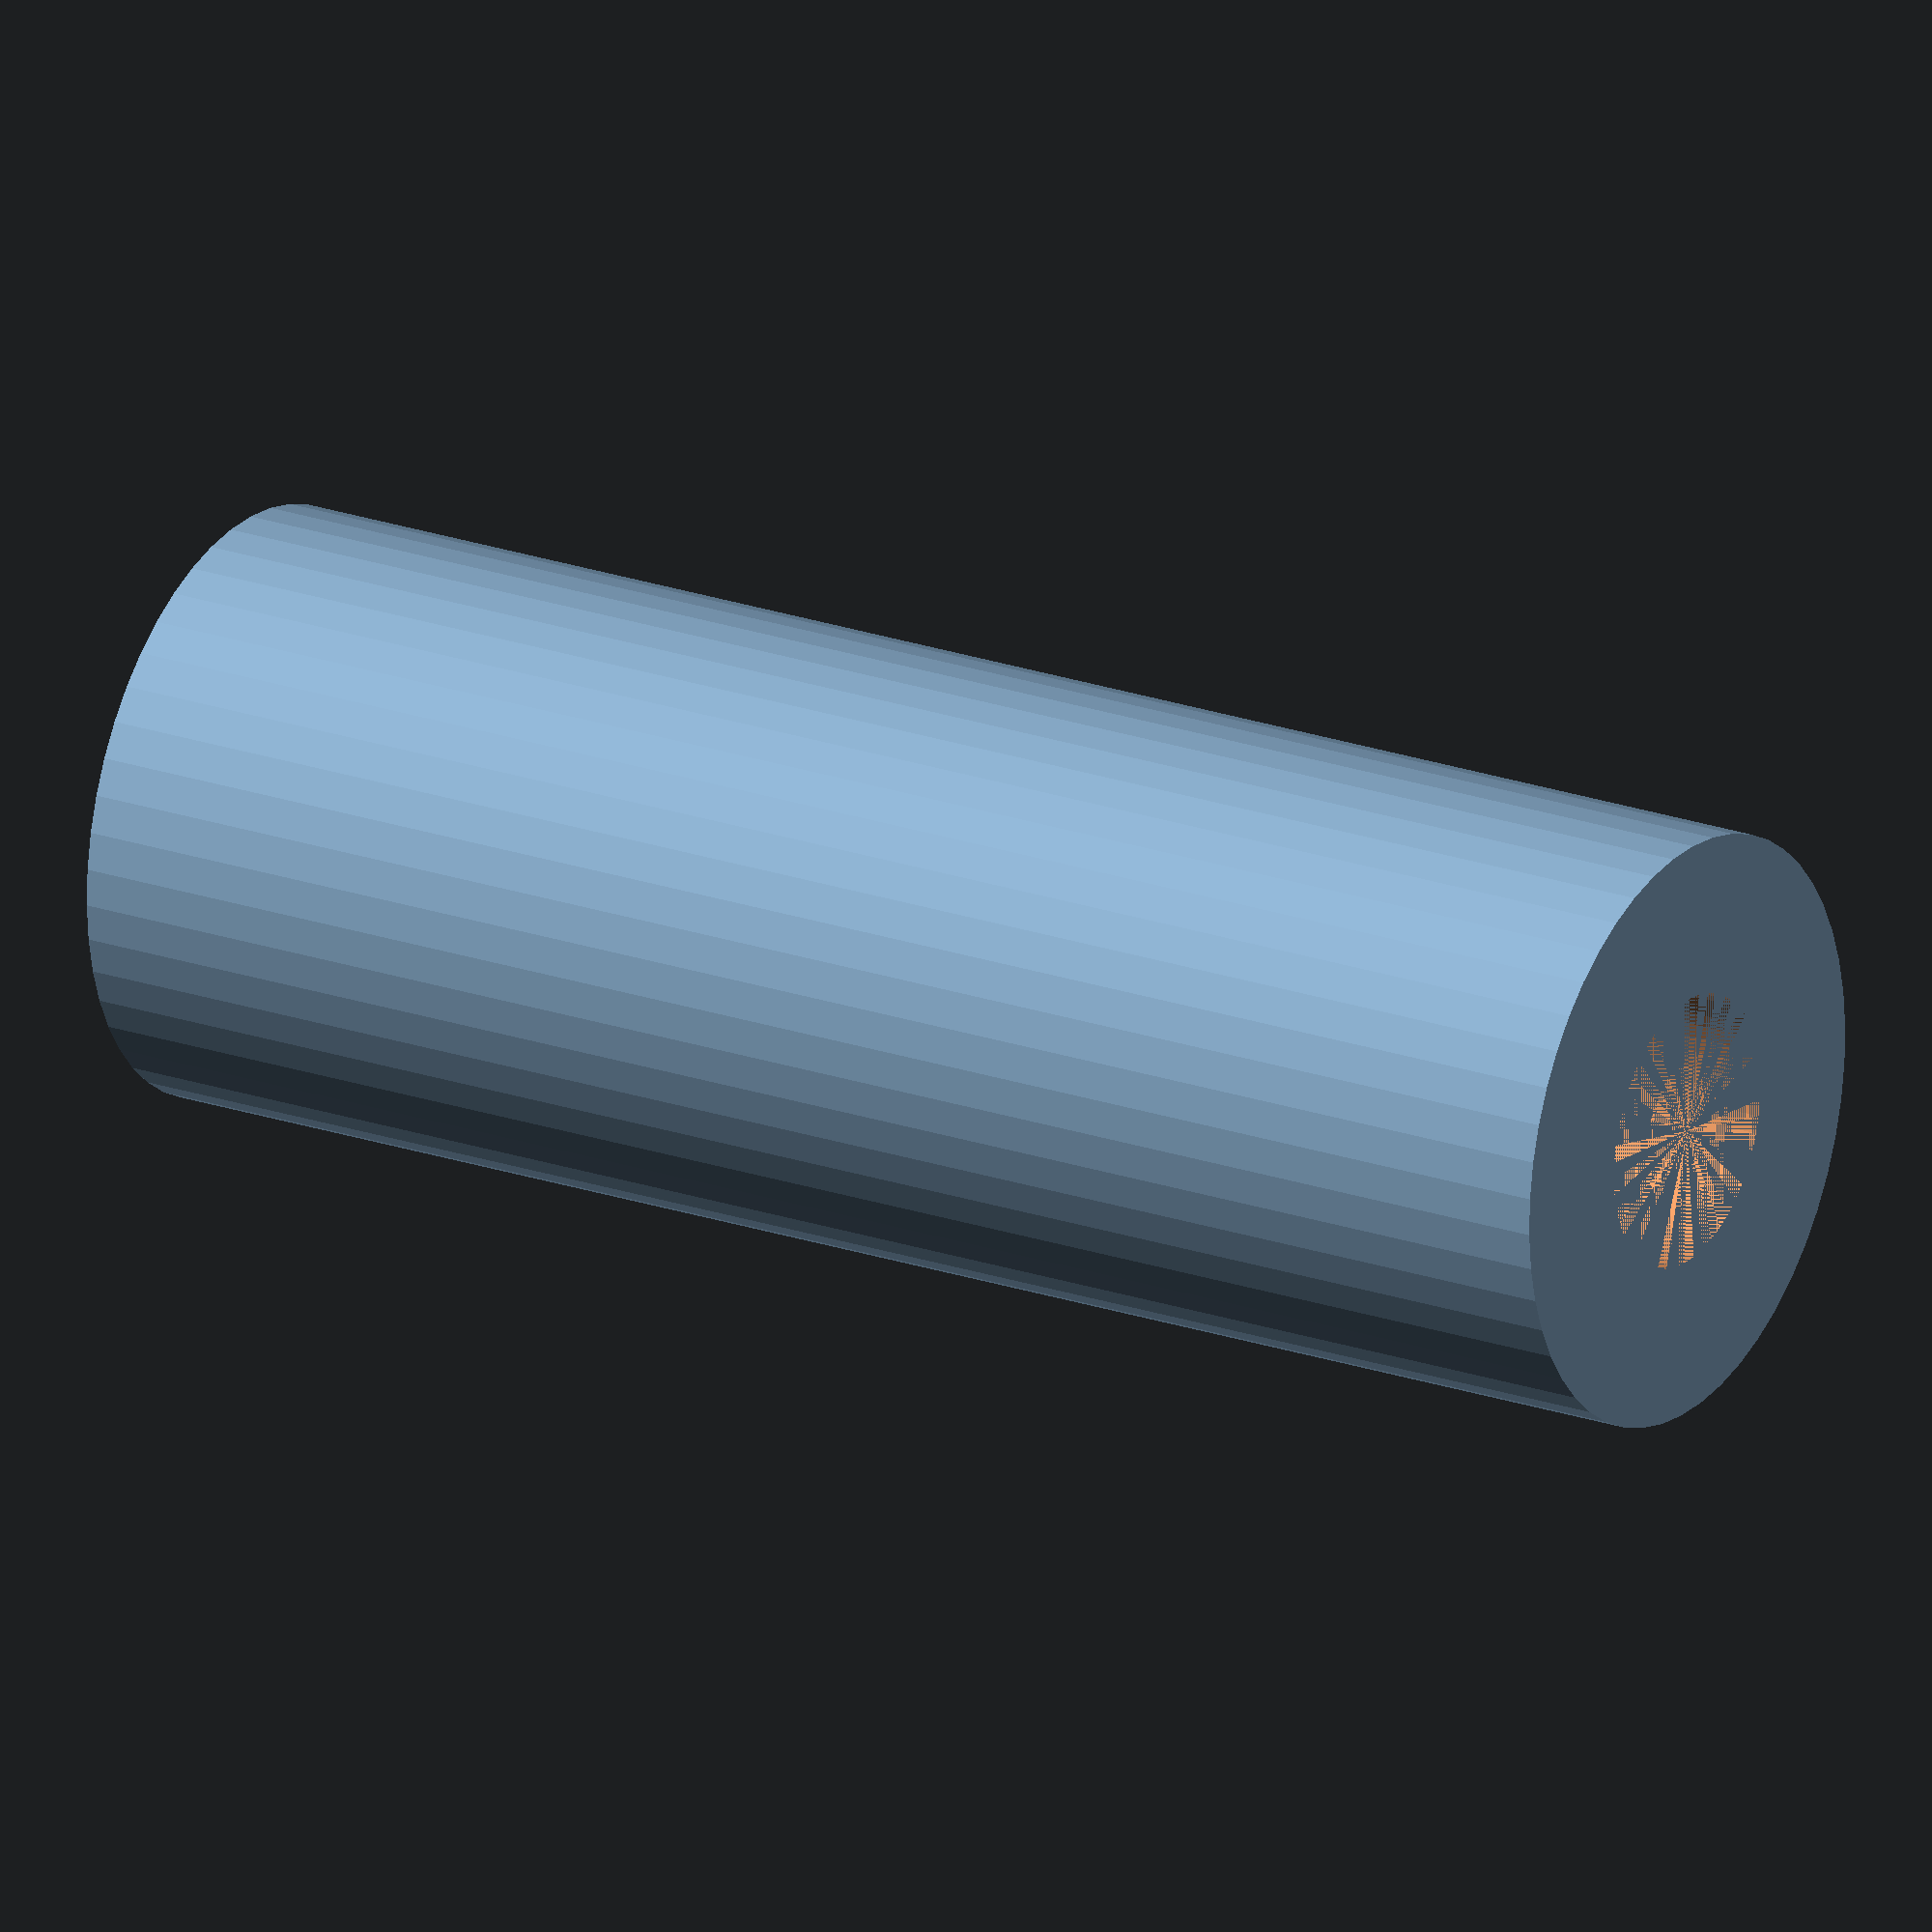
<openscad>
$fn = 50;


difference() {
	union() {
		cylinder(h = 39, r = 7.0000000000);
	}
	union() {
		cylinder(h = 39, r = 3.2500000000);
		cylinder(h = 39, r = 1.8000000000);
		cylinder(h = 39, r = 1.8000000000);
		cylinder(h = 39, r = 1.8000000000);
	}
}
</openscad>
<views>
elev=158.0 azim=15.9 roll=58.6 proj=o view=solid
</views>
